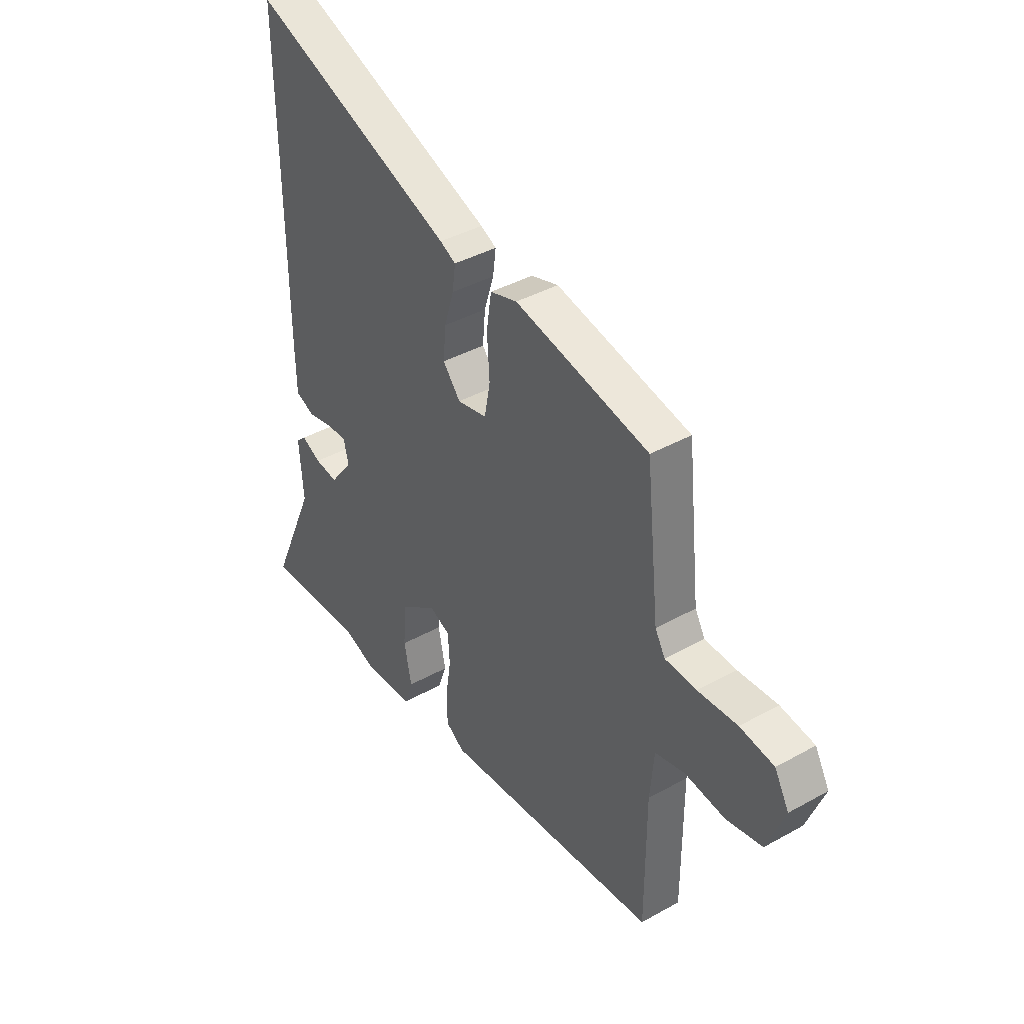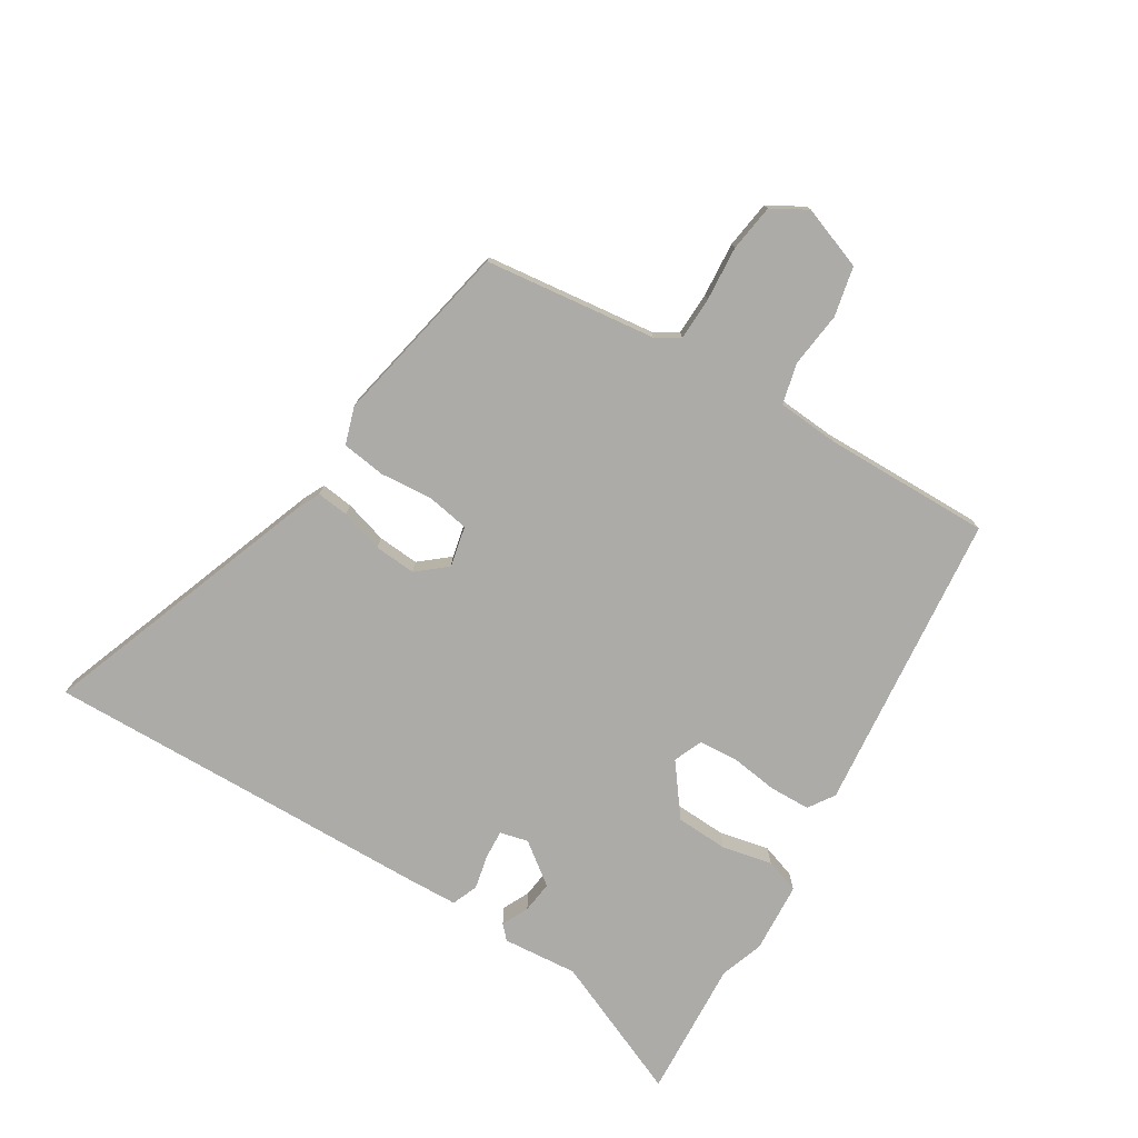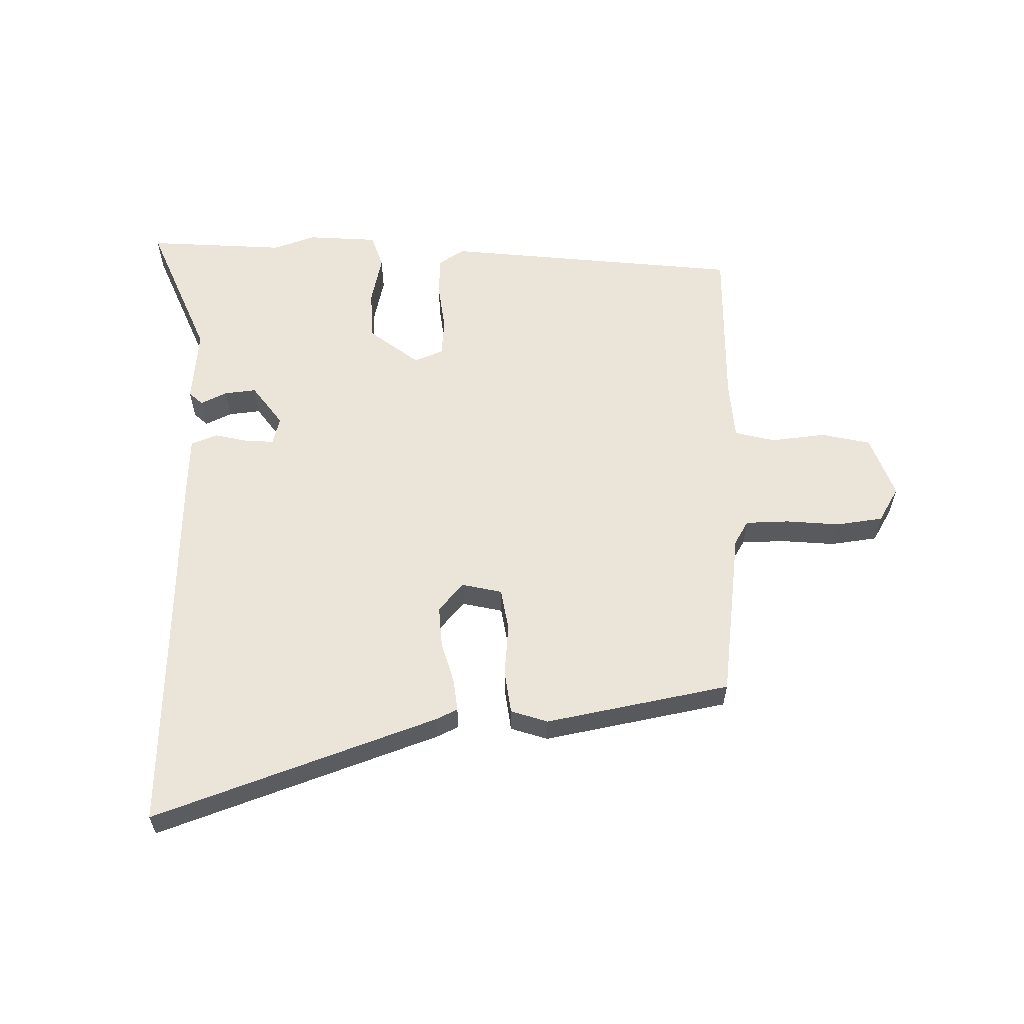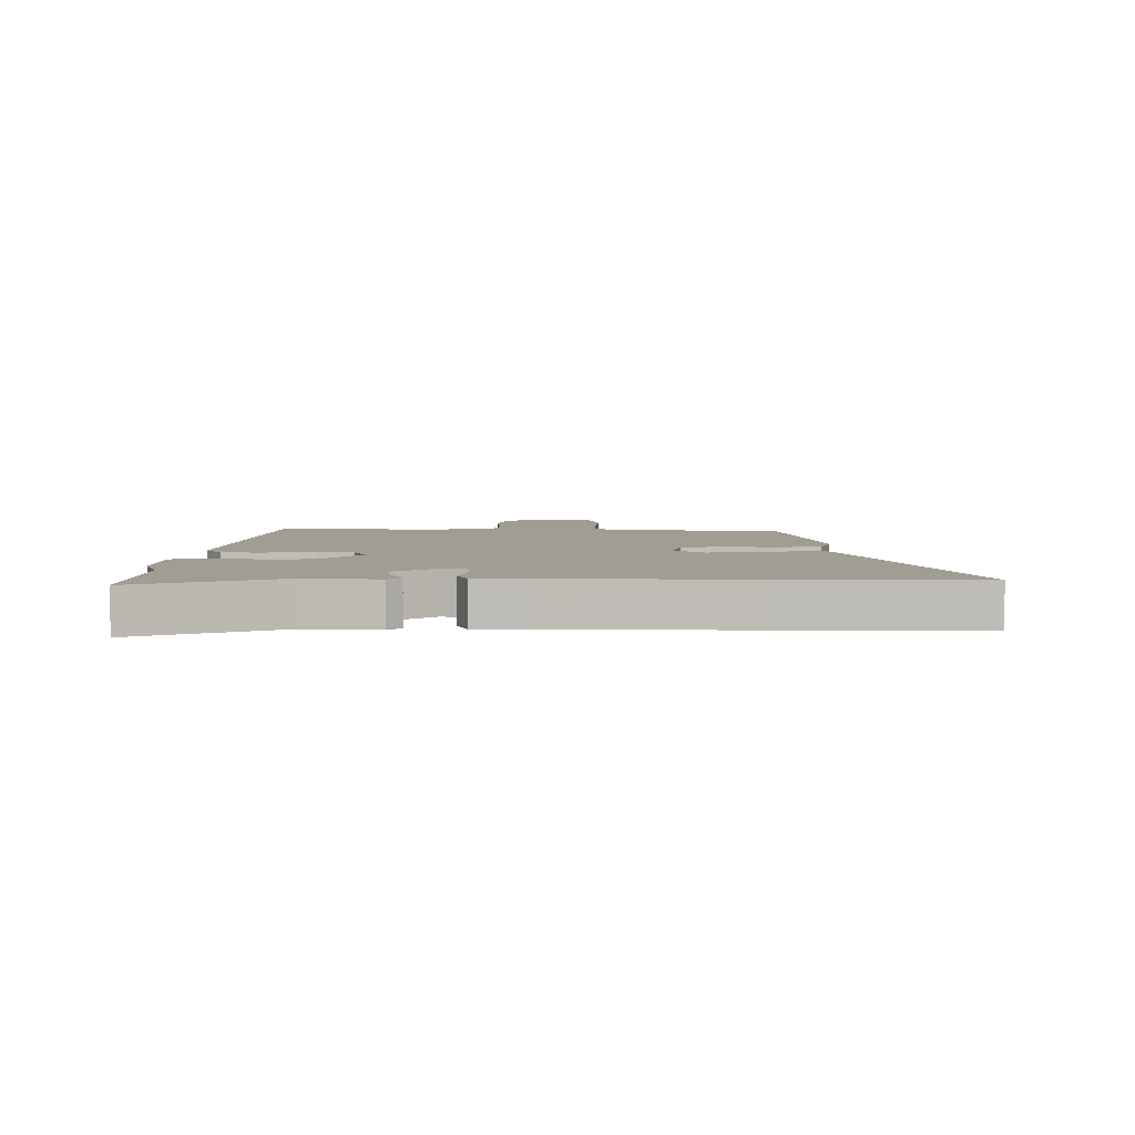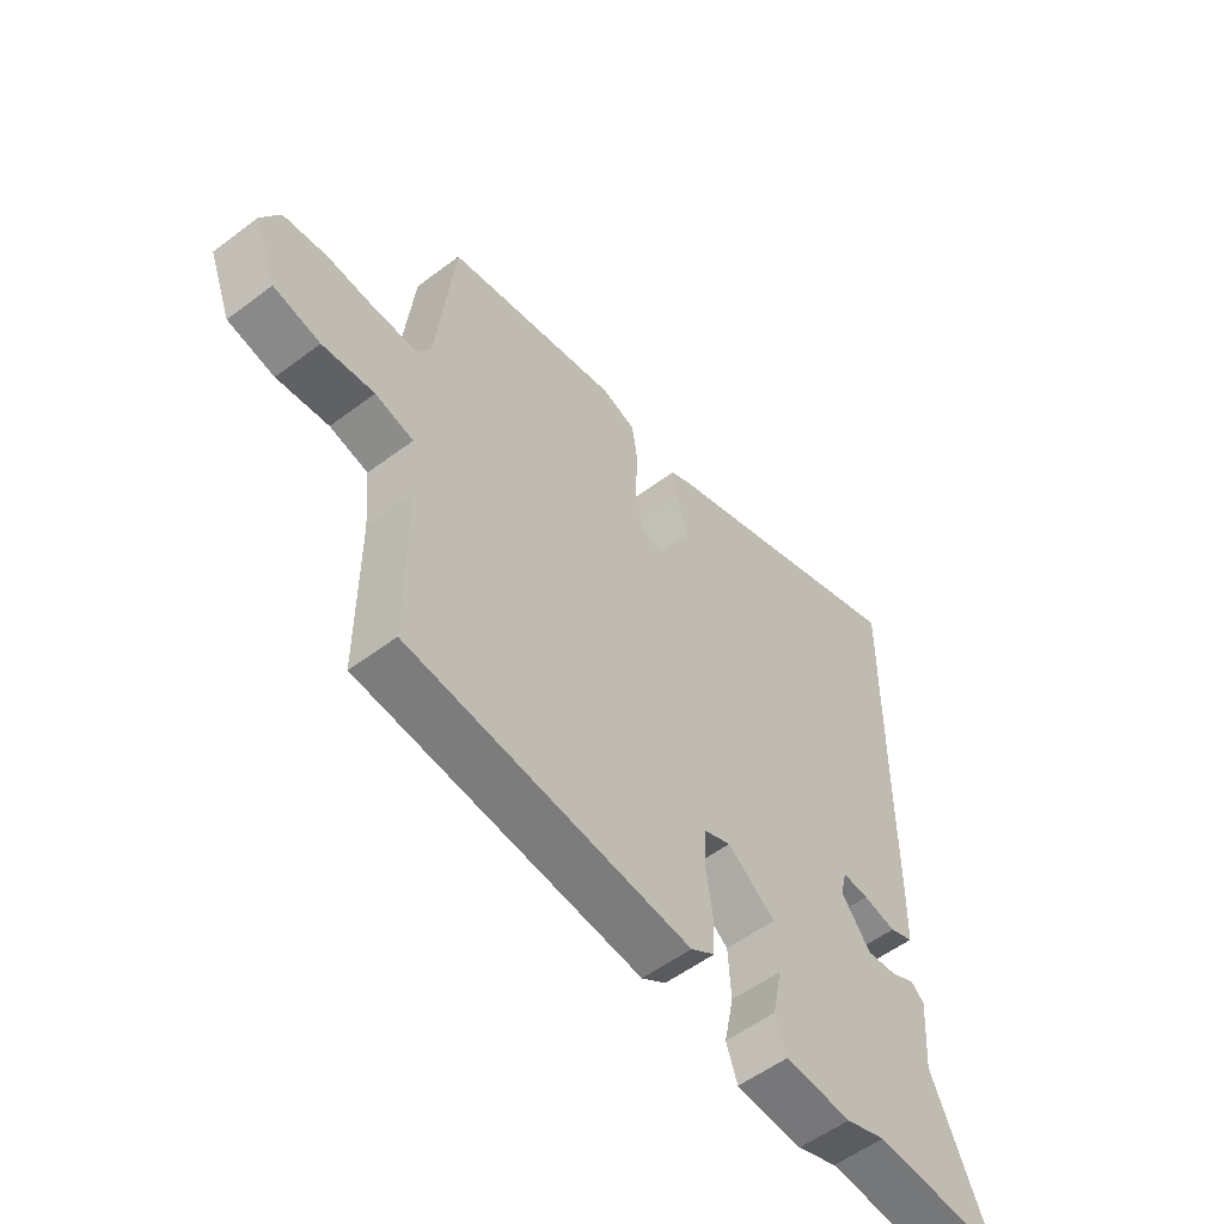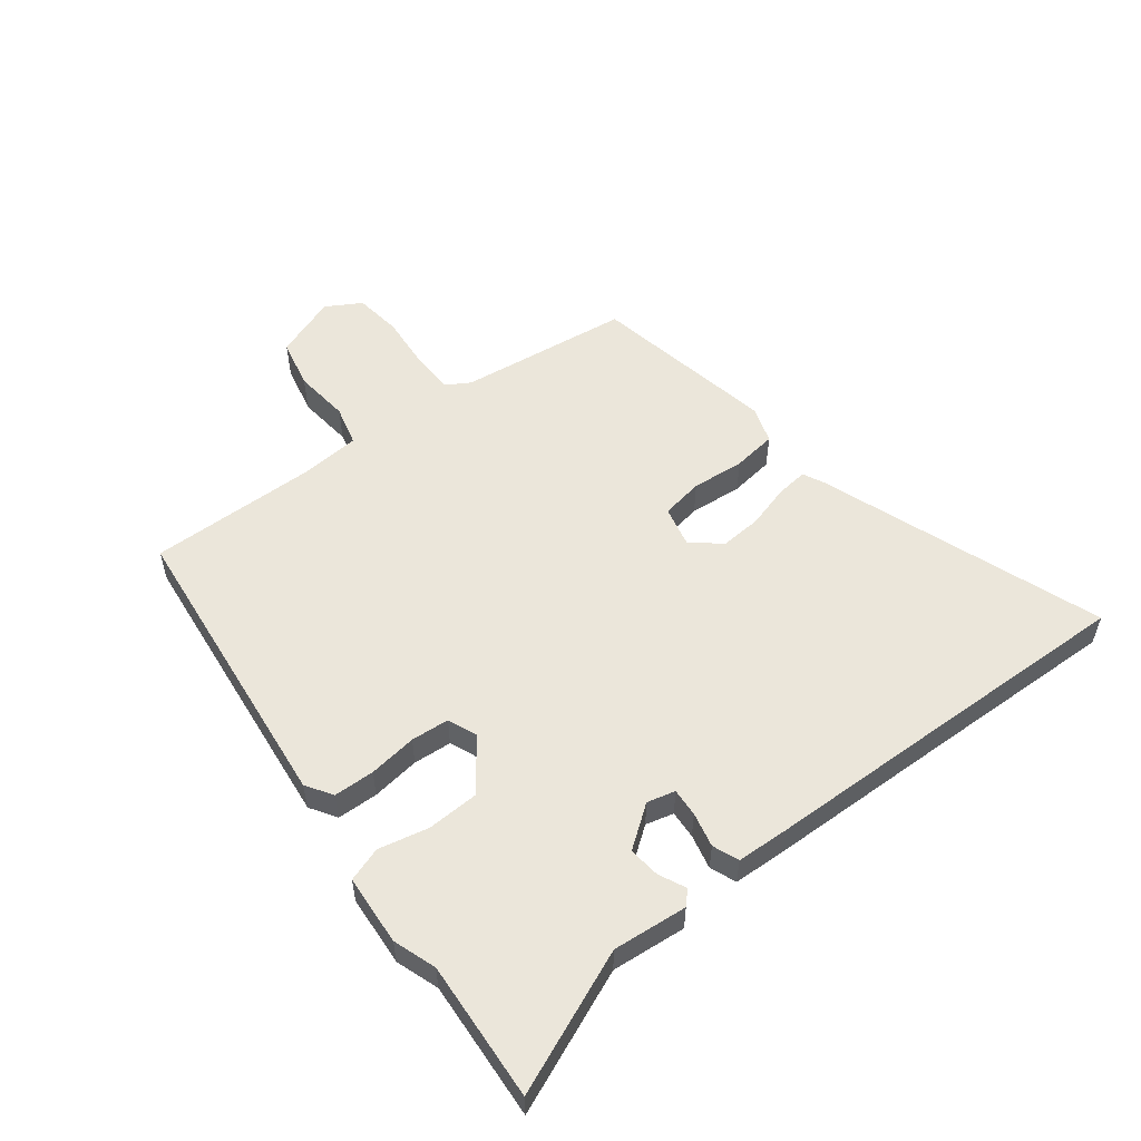
<metadata>
{"format":"obj","ext":"obj","renderer":"f3d","projection":"perspective","resolution":1024,"background":"white","views":[{"elev":39.9,"azim":55.4,"up":"+Z"},{"elev":-76.5,"azim":59.2,"up":"+Y"},{"elev":58.9,"azim":0.1,"up":"+Y"},{"elev":4.9,"azim":-88.8,"up":"+Y"},{"elev":-55.1,"azim":128.4,"up":"+Z"},{"elev":54.9,"azim":-126.5,"up":"+Y"}]}
</metadata>
<code>
v 0.498 0.07 -0.441
v -0.004 0.07 -0.486
v -0.047 0.07 -0.457
v -0.048 0.07 -0.389
v -0.036 0.07 -0.309
v -0.04 0.07 -0.245
v -0.088 0.07 -0.224
v -0.173 0.07 -0.287
v -0.178 0.07 -0.373
v -0.161 0.07 -0.457
v -0.181 0.07 -0.514
v -0.299 0.07 -0.52
v -0.37 0.07 -0.494
v -0.602 0.07 -0.505
v -0.499 0.07 -0.272
v -0.508 0.07 -0.147
v -0.485 0.07 -0.126
v -0.441 0.07 -0.148
v -0.388 0.07 -0.155
v -0.336 0.07 -0.087
v -0.347 0.07 -0.04
v -0.394 0.07 -0.042
v -0.452 0.07 -0.054
v -0.495 0.07 -0.036
v -0.497 0.07 0.052
v -0.499 0.07 0.367
v -0.502 0.07 0.698
v -0.034 0.07 0.52
v 0.002 0.07 0.502
v -0.005 0.07 0.449
v -0.027 0.07 0.378
v -0.033 0.07 0.309
v 0.007 0.07 0.26
v 0.075 0.07 0.274
v 0.088 0.07 0.344
v 0.082 0.07 0.432
v 0.093 0.07 0.505
v 0.155 0.07 0.524
v 0.462 0.07 0.458
v 0.493 0.07 0.172
v 0.516 0.07 0.132
v 0.588 0.07 0.129
v 0.679 0.07 0.135
v 0.757 0.07 0.123
v 0.79 0.07 0.064
v 0.75 0.07 -0.04
v 0.667 0.07 -0.057
v 0.575 0.07 -0.045
v 0.507 0.07 -0.061
v 0.498 0.07 -0.163
v 0.498 0 -0.441
v -0.004 0 -0.486
v -0.047 0 -0.457
v -0.048 0 -0.389
v -0.036 0 -0.309
v -0.04 0 -0.245
v -0.088 0 -0.224
v -0.173 0 -0.287
v -0.178 0 -0.373
v -0.161 0 -0.457
v -0.181 0 -0.514
v -0.299 0 -0.52
v -0.37 0 -0.494
v -0.602 0 -0.505
v -0.499 0 -0.272
v -0.508 0 -0.147
v -0.485 0 -0.126
v -0.441 0 -0.148
v -0.388 0 -0.155
v -0.336 0 -0.087
v -0.347 0 -0.04
v -0.394 0 -0.042
v -0.452 0 -0.054
v -0.495 0 -0.036
v -0.497 0 0.052
v -0.499 0 0.367
v -0.502 0 0.698
v -0.034 0 0.52
v 0.002 0 0.502
v -0.005 0 0.449
v -0.027 0 0.378
v -0.033 0 0.309
v 0.007 0 0.26
v 0.075 0 0.274
v 0.088 0 0.344
v 0.082 0 0.432
v 0.093 0 0.505
v 0.155 0 0.524
v 0.462 0 0.458
v 0.493 0 0.172
v 0.516 0 0.132
v 0.588 0 0.129
v 0.679 0 0.135
v 0.757 0 0.123
v 0.79 0 0.064
v 0.75 0 -0.04
v 0.667 0 -0.057
v 0.575 0 -0.045
v 0.507 0 -0.061
v 0.498 0 -0.163
f 45 46 47 48
f 45 48 49
f 42 43 44 45
f 41 42 45 49
f 40 41 49 50
f 35 36 37 38
f 34 35 38 39
f 28 29 30 31
f 26 27 28 31
f 26 31 32
f 25 26 32 33
f 22 23 24 25
f 21 22 25 33
f 15 16 17 18
f 13 14 15 18
f 13 18 19
f 12 13 19 20
f 9 10 11 12
f 8 9 12 20
f 2 3 4 5
f 2 5 6
f 1 2 6
f 50 1 6 7
f 34 39 40 50
f 33 34 50 7
f 20 21 33
f 7 8 20 33
f 98 97 96 95
f 99 98 95
f 95 94 93 92
f 99 95 92 91
f 100 99 91 90
f 88 87 86 85
f 89 88 85 84
f 81 80 79 78
f 81 78 77 76
f 82 81 76
f 83 82 76 75
f 75 74 73 72
f 83 75 72 71
f 68 67 66 65
f 68 65 64 63
f 69 68 63
f 70 69 63 62
f 62 61 60 59
f 70 62 59 58
f 55 54 53 52
f 56 55 52
f 56 52 51
f 57 56 51 100
f 100 90 89 84
f 57 100 84 83
f 83 71 70
f 83 70 58 57
f 1 51 52 2
f 2 52 53 3
f 3 53 54 4
f 4 54 55 5
f 5 55 56 6
f 6 56 57 7
f 7 57 58 8
f 8 58 59 9
f 9 59 60 10
f 10 60 61 11
f 11 61 62 12
f 12 62 63 13
f 13 63 64 14
f 14 64 65 15
f 15 65 66 16
f 16 66 67 17
f 17 67 68 18
f 18 68 69 19
f 19 69 70 20
f 20 70 71 21
f 21 71 72 22
f 22 72 73 23
f 23 73 74 24
f 24 74 75 25
f 25 75 76 26
f 26 76 77 27
f 27 77 78 28
f 28 78 79 29
f 29 79 80 30
f 30 80 81 31
f 31 81 82 32
f 32 82 83 33
f 33 83 84 34
f 34 84 85 35
f 35 85 86 36
f 36 86 87 37
f 37 87 88 38
f 38 88 89 39
f 39 89 90 40
f 40 90 91 41
f 41 91 92 42
f 42 92 93 43
f 43 93 94 44
f 44 94 95 45
f 45 95 96 46
f 46 96 97 47
f 47 97 98 48
f 48 98 99 49
f 49 99 100 50
f 50 100 51 1

</code>
